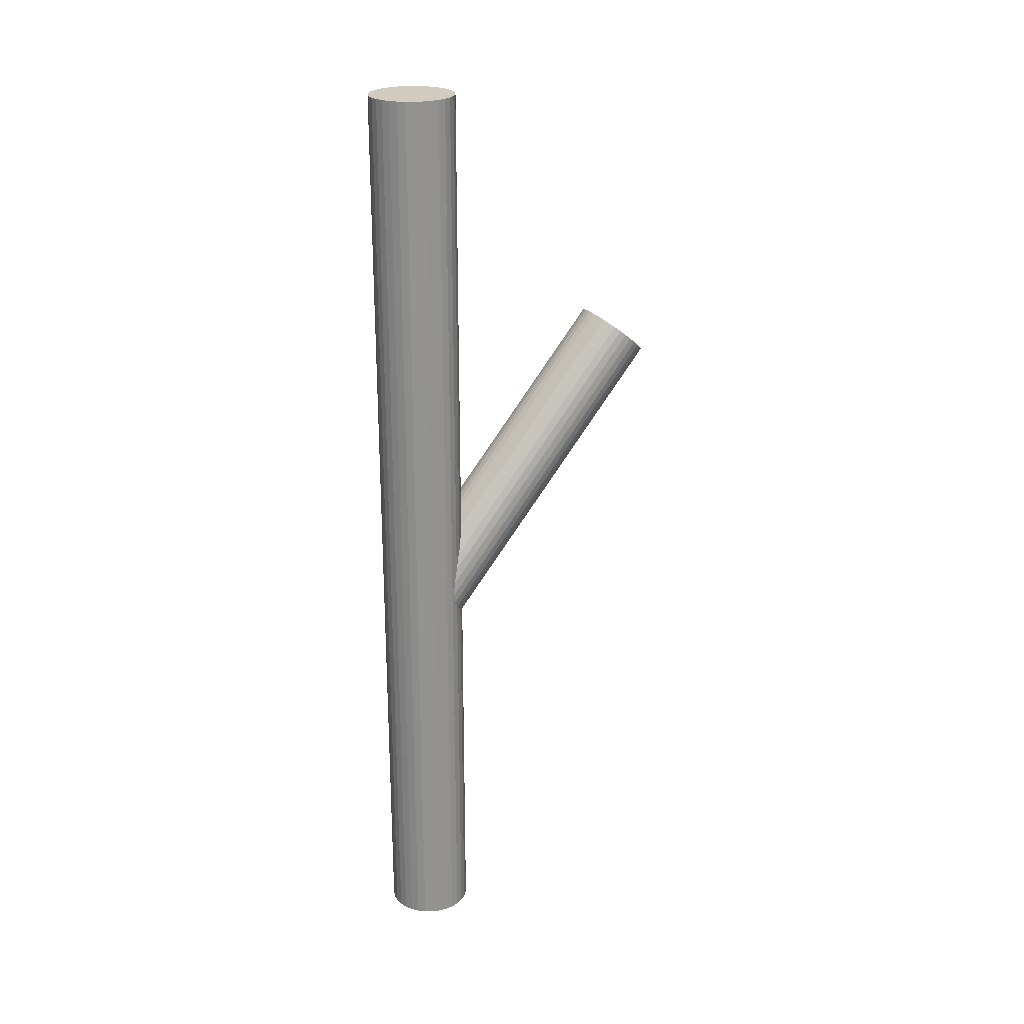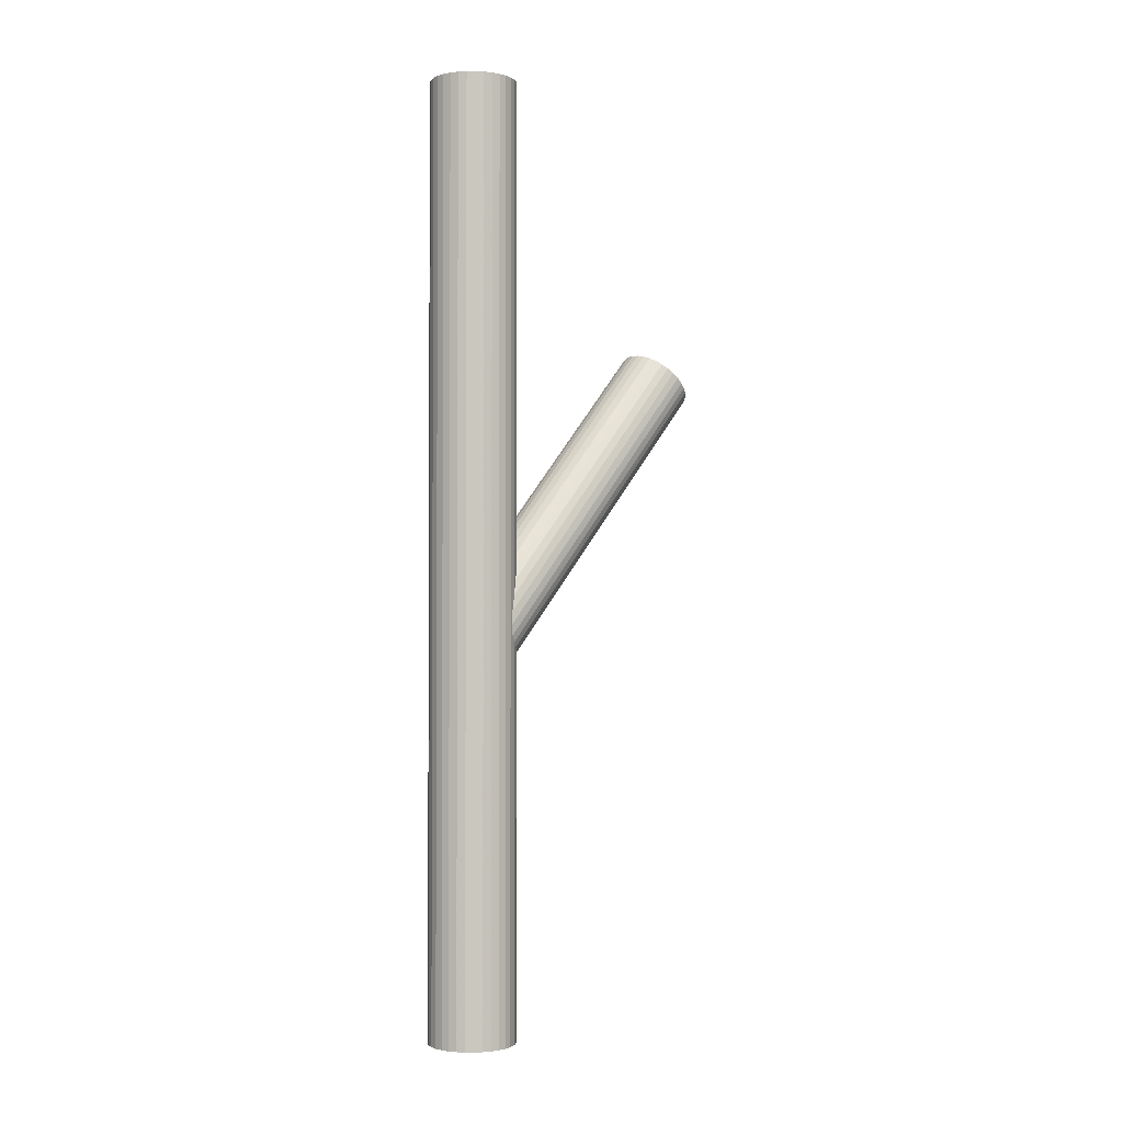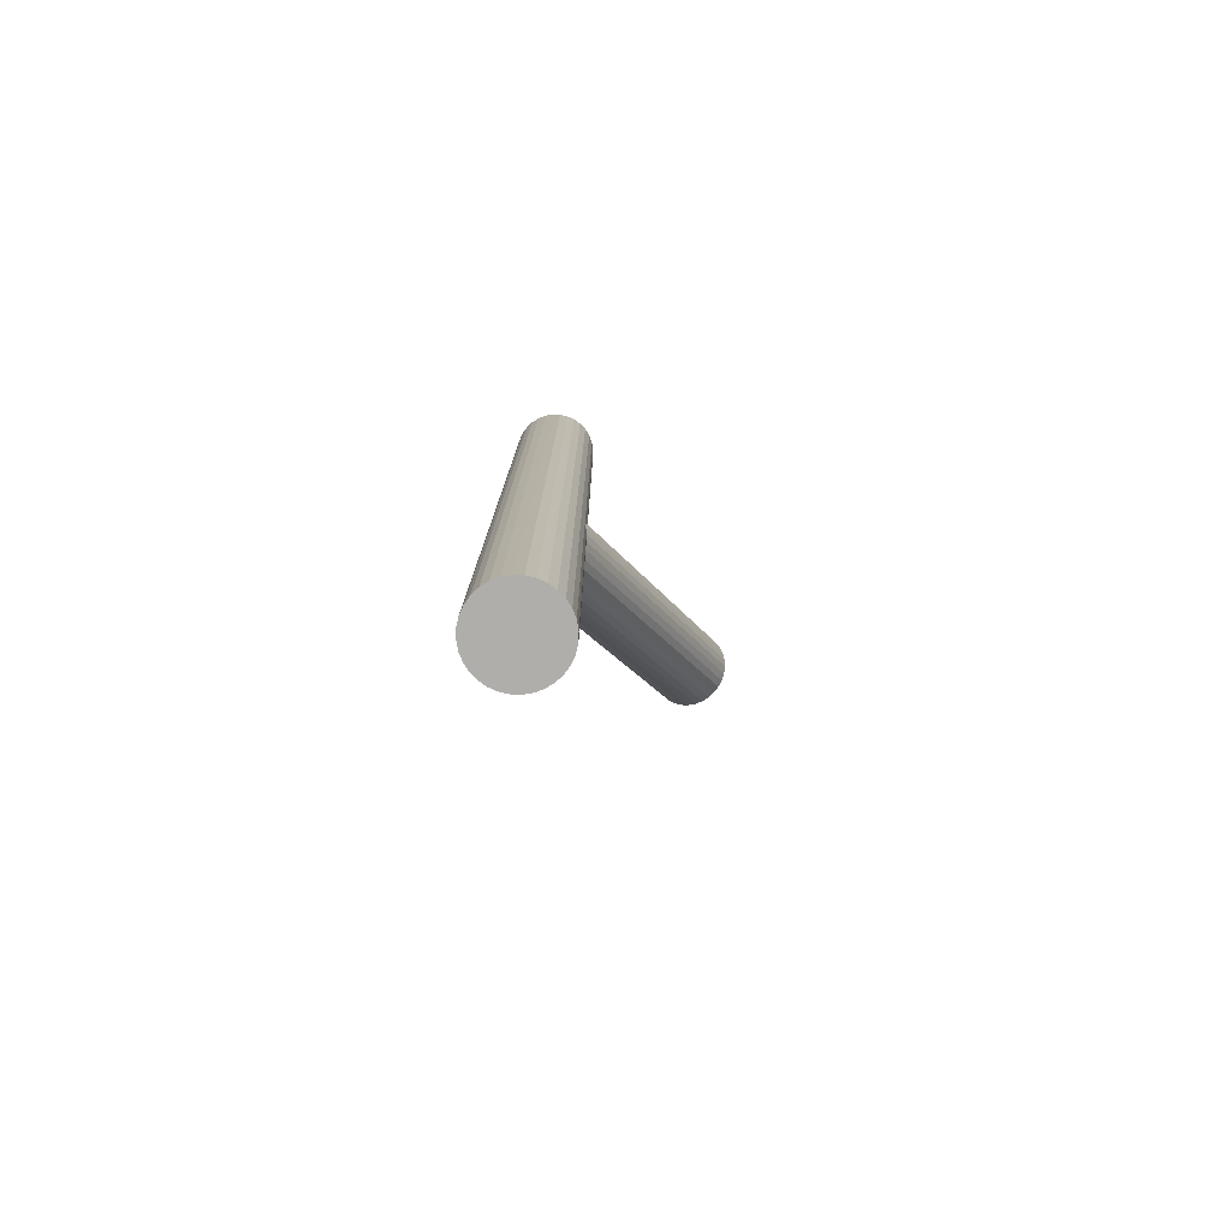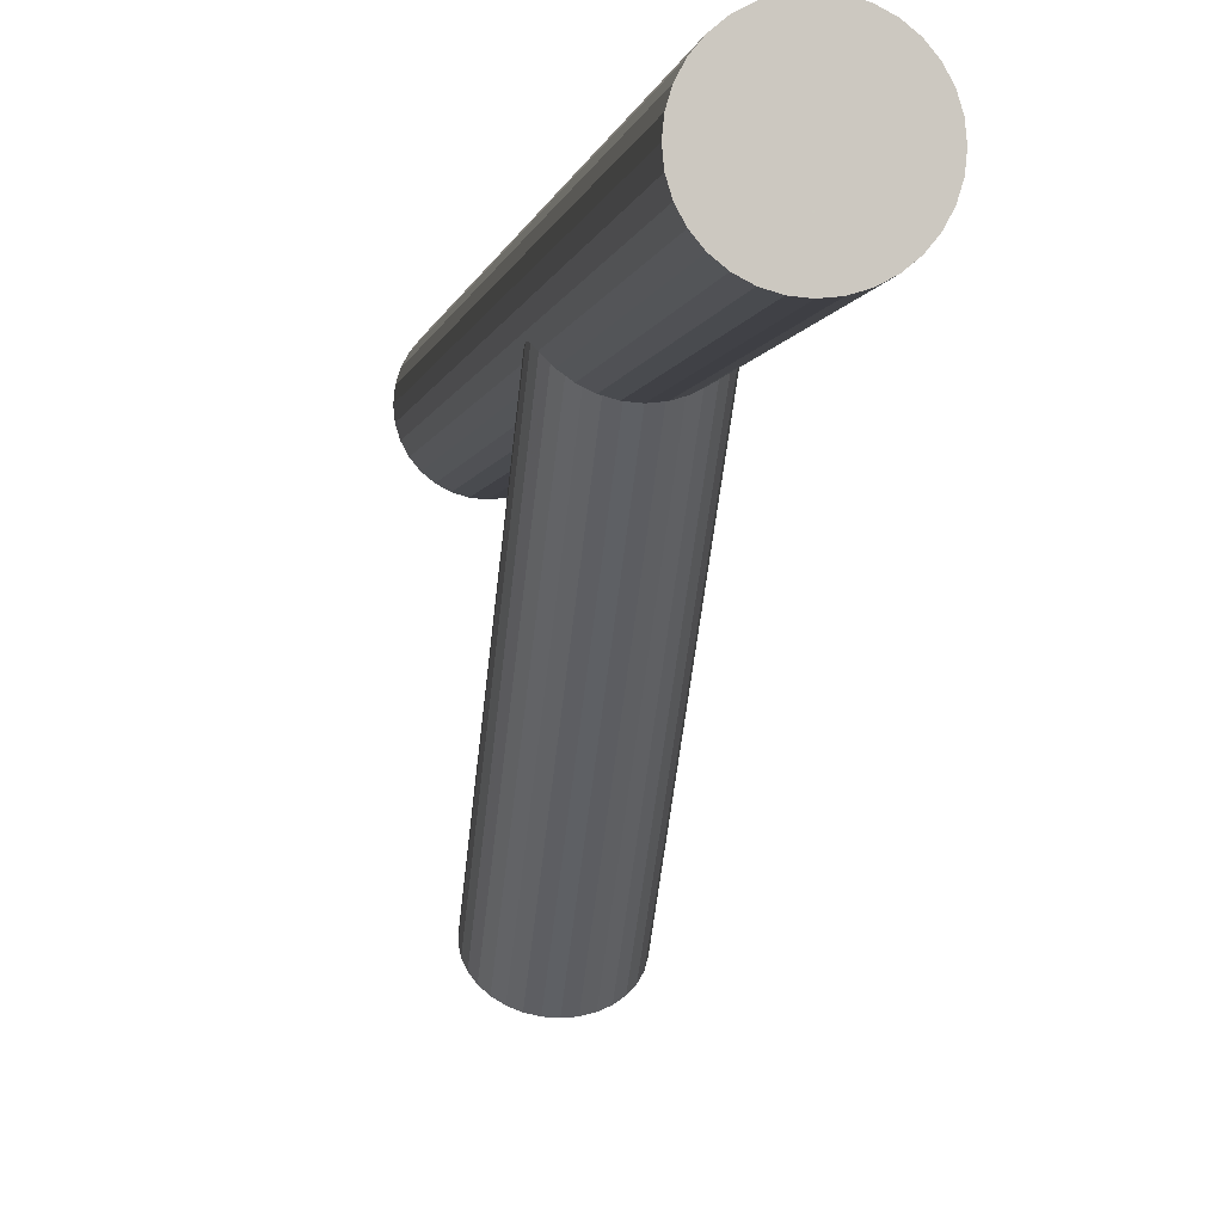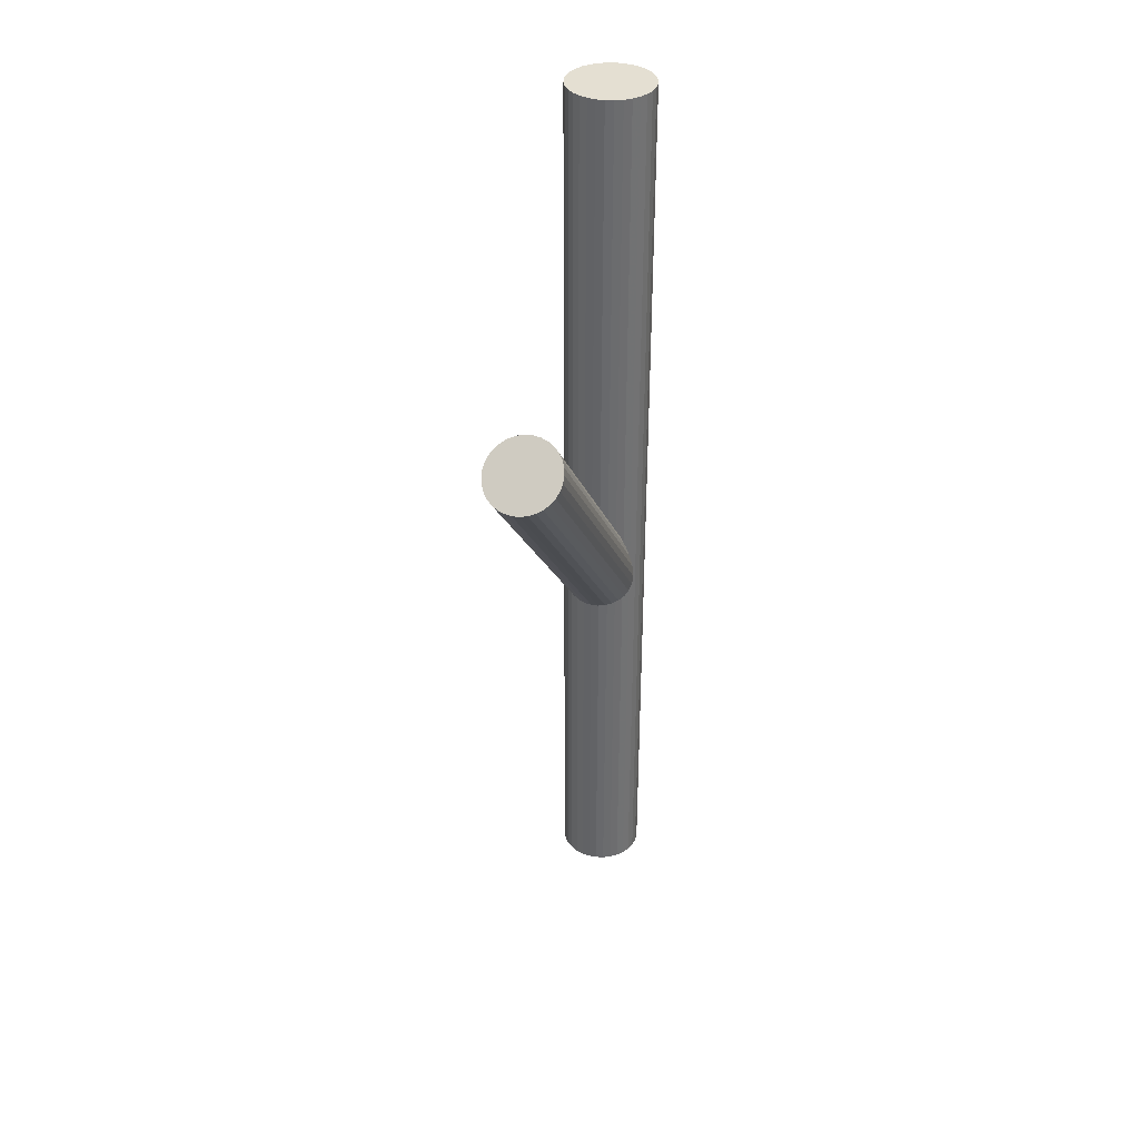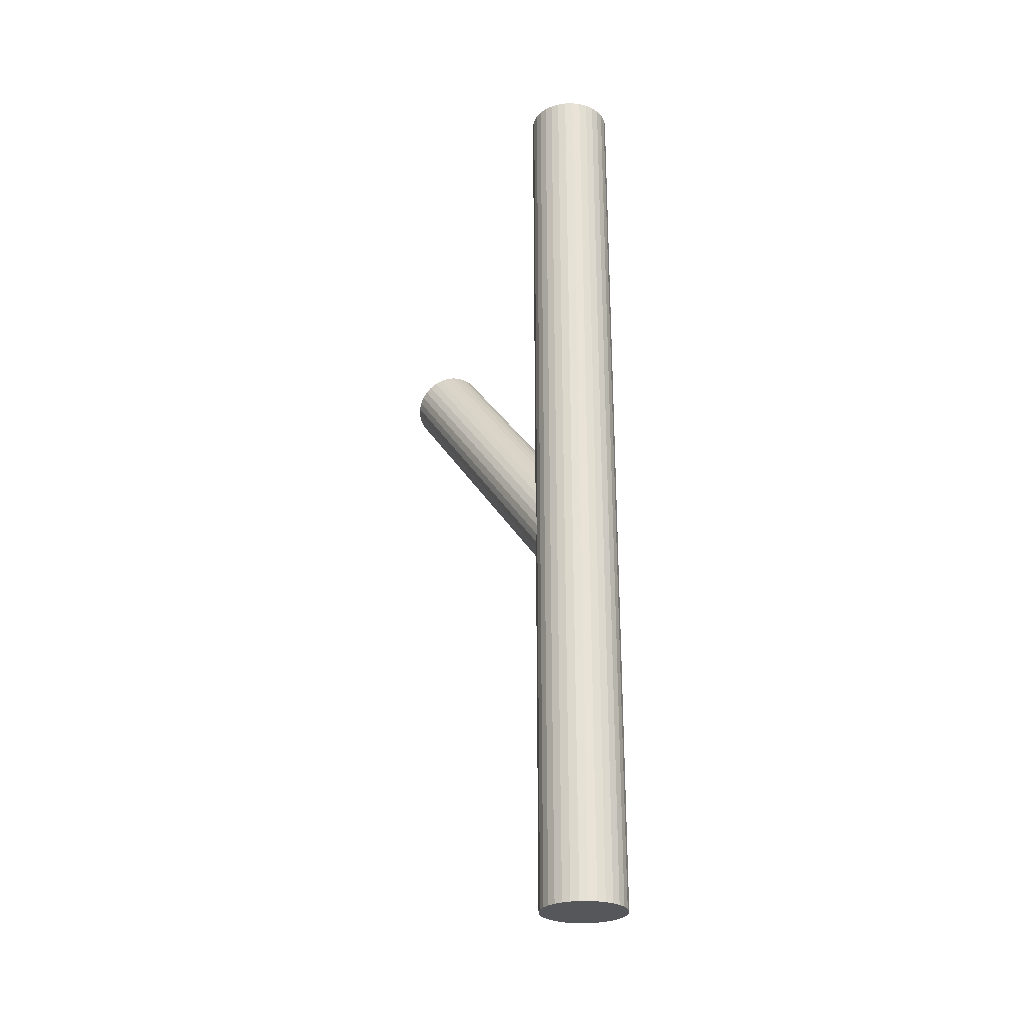
<metadata>
{"format":"obj","ext":"obj","renderer":"f3d","projection":"perspective","resolution":1024,"background":"white","views":[{"elev":23.8,"azim":-118.7,"up":"+Z"},{"elev":-1.9,"azim":-128.9,"up":"+Z"},{"elev":-77.7,"azim":-142.3,"up":"+Z"},{"elev":-2.2,"azim":173.1,"up":"+Y"},{"elev":36.9,"azim":19.5,"up":"+Z"},{"elev":-27.0,"azim":142.6,"up":"+Z"}]}
</metadata>
<code>
v -0 0.03431 -0.1442
v -0 0.03431 0.1442
v 0 0.04749 -0.1442
v 0 0.04749 0.1442
v -0 0.02112 -0.1442
v -0 0.02112 0.1442
v -0.005046 0.04649 -0.1442
v -0.005046 0.04649 0.1442
v -0.005046 0.02212 -0.1442
v -0.005046 0.02212 0.1442
v -0.009323 0.02498 -0.1442
v -0.009323 0.02498 0.1442
v -0.009323 0.04363 -0.1442
v -0.009323 0.04363 0.1442
v -0.002572 0.04724 -0.1442
v -0.002572 0.04724 0.1442
v -0.002572 0.02137 -0.1442
v -0.002572 0.02137 0.1442
v 0.01218 0.02926 -0.1442
v 0.01218 0.02926 0.1442
v 0.01218 0.03935 -0.1442
v 0.01218 0.03935 0.1442
v 0.007325 0.04527 -0.1442
v 0.007325 0.04527 0.1442
v 0.007325 0.02334 -0.1442
v 0.007325 0.02334 0.1442
v 0.01096 0.04163 -0.1442
v 0.01096 0.04163 0.1442
v 0.01096 0.02698 -0.1442
v 0.01096 0.02698 0.1442
v 0.01319 0.03431 -0.1442
v 0.01319 0.03431 0.1442
v 0.01293 0.03173 -0.1442
v 0.01293 0.03173 0.1442
v 0.01293 0.03688 -0.1442
v 0.01293 0.03688 0.1442
v -0.01293 0.03173 -0.1442
v -0.01293 0.03173 0.1442
v -0.01293 0.03688 -0.1442
v -0.01293 0.03688 0.1442
v -0.01319 0.03431 -0.1442
v -0.01319 0.03431 0.1442
v -0.01096 0.04163 -0.1442
v -0.01096 0.04163 0.1442
v -0.01096 0.02698 -0.1442
v -0.01096 0.02698 0.1442
v -0.007325 0.04527 -0.1442
v -0.007325 0.04527 0.1442
v -0.007325 0.02334 -0.1442
v -0.007325 0.02334 0.1442
v -0.01218 0.02926 -0.1442
v -0.01218 0.02926 0.1442
v -0.01218 0.03935 -0.1442
v -0.01218 0.03935 0.1442
v 0.002572 0.04724 -0.1442
v 0.002572 0.04724 0.1442
v 0.002572 0.02137 -0.1442
v 0.002572 0.02137 0.1442
v 0.009323 0.02498 -0.1442
v 0.009323 0.02498 0.1442
v 0.009323 0.04363 -0.1442
v 0.009323 0.04363 0.1442
v 0.005046 0.04649 -0.1442
v 0.005046 0.04649 0.1442
v 0.005046 0.02212 -0.1442
v 0.005046 0.02212 0.1442
v -0 -0.0385 0.05939
v -0 0.03431 -0.02667
v -0 -0.0295 0.067
v -0 0.0433 -0.01906
v -0 -0.04749 0.05178
v -0 0.02531 -0.03428
v -0.01089 -0.03505 0.0623
v -0.01089 0.03775 -0.02376
v -0.01089 -0.04194 0.05648
v -0.01089 0.03086 -0.02958
v -0.006546 -0.04598 0.05306
v -0.006546 0.02683 -0.033
v -0.006546 -0.03102 0.06571
v -0.006546 0.04179 -0.02034
v -0.01156 -0.04025 0.0579
v -0.01156 0.03255 -0.02815
v -0.01156 -0.03674 0.06087
v -0.01156 0.03606 -0.02519
v -0.002299 -0.04732 0.05192
v -0.002299 0.02548 -0.03413
v -0.002299 -0.02967 0.06685
v -0.002299 0.04313 -0.01921
v 0.004509 -0.04681 0.05236
v 0.004509 0.026 -0.0337
v 0.004509 -0.03019 0.06642
v 0.004509 0.04262 -0.01964
v 0.01178 -0.0385 0.05939
v 0.01178 0.03431 -0.02667
v 0.008331 -0.03214 0.06477
v 0.008331 0.04067 -0.02129
v 0.008331 -0.04486 0.05401
v 0.008331 0.02795 -0.03205
v -0.009796 -0.04349 0.05516
v -0.009796 0.02931 -0.0309
v -0.009796 -0.0335 0.06362
v -0.009796 0.0393 -0.02244
v 0.009796 -0.04349 0.05516
v 0.009796 0.02931 -0.0309
v 0.009796 -0.0335 0.06362
v 0.009796 0.0393 -0.02244
v -0.008331 -0.03214 0.06477
v -0.008331 0.04067 -0.02129
v -0.008331 -0.04486 0.05401
v -0.008331 0.02795 -0.03205
v -0.01178 -0.0385 0.05939
v -0.01178 0.03431 -0.02667
v -0.004509 -0.04681 0.05236
v -0.004509 0.026 -0.0337
v -0.004509 -0.03019 0.06642
v -0.004509 0.04262 -0.01964
v 0.002299 -0.04732 0.05192
v 0.002299 0.02548 -0.03413
v 0.002299 -0.02967 0.06685
v 0.002299 0.04313 -0.01921
v 0.01156 -0.04025 0.0579
v 0.01156 0.03255 -0.02815
v 0.01156 -0.03674 0.06087
v 0.01156 0.03606 -0.02519
v 0.006546 -0.04598 0.05306
v 0.006546 0.02683 -0.033
v 0.006546 -0.03102 0.06571
v 0.006546 0.04179 -0.02034
v 0.01089 -0.03505 0.0623
v 0.01089 0.03775 -0.02376
v 0.01089 -0.04194 0.05648
v 0.01089 0.03086 -0.02958
f 31 1 35
f 31 35 32
f 32 35 36
f 32 36 2
f 35 1 21
f 35 21 36
f 36 21 22
f 36 22 2
f 21 1 27
f 21 27 22
f 22 27 28
f 22 28 2
f 27 1 61
f 27 61 28
f 28 61 62
f 28 62 2
f 61 1 23
f 61 23 62
f 62 23 24
f 62 24 2
f 23 1 63
f 23 63 24
f 24 63 64
f 24 64 2
f 63 1 55
f 63 55 64
f 64 55 56
f 64 56 2
f 55 1 3
f 55 3 56
f 56 3 4
f 56 4 2
f 3 1 15
f 3 15 4
f 4 15 16
f 4 16 2
f 15 1 7
f 15 7 16
f 16 7 8
f 16 8 2
f 7 1 47
f 7 47 8
f 8 47 48
f 8 48 2
f 47 1 13
f 47 13 48
f 48 13 14
f 48 14 2
f 13 1 43
f 13 43 14
f 14 43 44
f 14 44 2
f 43 1 53
f 43 53 44
f 44 53 54
f 44 54 2
f 53 1 39
f 53 39 54
f 54 39 40
f 54 40 2
f 39 1 41
f 39 41 40
f 40 41 42
f 40 42 2
f 41 1 37
f 41 37 42
f 42 37 38
f 42 38 2
f 37 1 51
f 37 51 38
f 38 51 52
f 38 52 2
f 51 1 45
f 51 45 52
f 52 45 46
f 52 46 2
f 45 1 11
f 45 11 46
f 46 11 12
f 46 12 2
f 11 1 49
f 11 49 12
f 12 49 50
f 12 50 2
f 49 1 9
f 49 9 50
f 50 9 10
f 50 10 2
f 9 1 17
f 9 17 10
f 10 17 18
f 10 18 2
f 17 1 5
f 17 5 18
f 18 5 6
f 18 6 2
f 5 1 57
f 5 57 6
f 6 57 58
f 6 58 2
f 57 1 65
f 57 65 58
f 58 65 66
f 58 66 2
f 65 1 25
f 65 25 66
f 66 25 26
f 66 26 2
f 25 1 59
f 25 59 26
f 26 59 60
f 26 60 2
f 59 1 29
f 59 29 60
f 60 29 30
f 60 30 2
f 29 1 19
f 29 19 30
f 30 19 20
f 30 20 2
f 19 1 33
f 19 33 20
f 20 33 34
f 20 34 2
f 33 1 31
f 33 31 34
f 34 31 32
f 34 32 2
f 94 68 124
f 94 124 93
f 93 124 123
f 93 123 67
f 124 68 130
f 124 130 123
f 123 130 129
f 123 129 67
f 130 68 106
f 130 106 129
f 129 106 105
f 129 105 67
f 106 68 96
f 106 96 105
f 105 96 95
f 105 95 67
f 96 68 128
f 96 128 95
f 95 128 127
f 95 127 67
f 128 68 92
f 128 92 127
f 127 92 91
f 127 91 67
f 92 68 120
f 92 120 91
f 91 120 119
f 91 119 67
f 120 68 70
f 120 70 119
f 119 70 69
f 119 69 67
f 70 68 88
f 70 88 69
f 69 88 87
f 69 87 67
f 88 68 116
f 88 116 87
f 87 116 115
f 87 115 67
f 116 68 80
f 116 80 115
f 115 80 79
f 115 79 67
f 80 68 108
f 80 108 79
f 79 108 107
f 79 107 67
f 108 68 102
f 108 102 107
f 107 102 101
f 107 101 67
f 102 68 74
f 102 74 101
f 101 74 73
f 101 73 67
f 74 68 84
f 74 84 73
f 73 84 83
f 73 83 67
f 84 68 112
f 84 112 83
f 83 112 111
f 83 111 67
f 112 68 82
f 112 82 111
f 111 82 81
f 111 81 67
f 82 68 76
f 82 76 81
f 81 76 75
f 81 75 67
f 76 68 100
f 76 100 75
f 75 100 99
f 75 99 67
f 100 68 110
f 100 110 99
f 99 110 109
f 99 109 67
f 110 68 78
f 110 78 109
f 109 78 77
f 109 77 67
f 78 68 114
f 78 114 77
f 77 114 113
f 77 113 67
f 114 68 86
f 114 86 113
f 113 86 85
f 113 85 67
f 86 68 72
f 86 72 85
f 85 72 71
f 85 71 67
f 72 68 118
f 72 118 71
f 71 118 117
f 71 117 67
f 118 68 90
f 118 90 117
f 117 90 89
f 117 89 67
f 90 68 126
f 90 126 89
f 89 126 125
f 89 125 67
f 126 68 98
f 126 98 125
f 125 98 97
f 125 97 67
f 98 68 104
f 98 104 97
f 97 104 103
f 97 103 67
f 104 68 132
f 104 132 103
f 103 132 131
f 103 131 67
f 132 68 122
f 132 122 131
f 131 122 121
f 131 121 67
f 122 68 94
f 122 94 121
f 121 94 93
f 121 93 67

</code>
